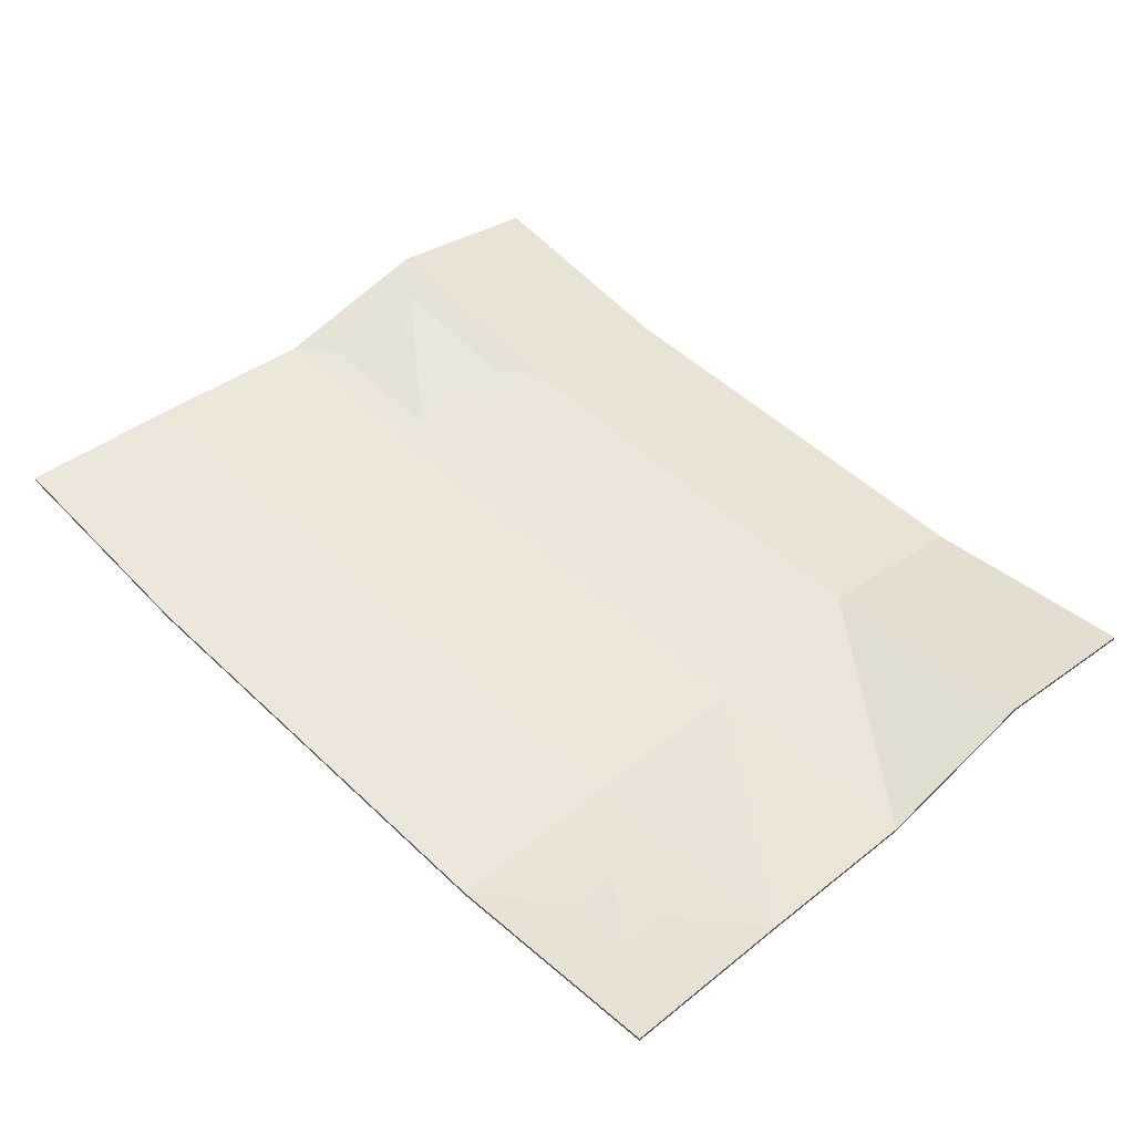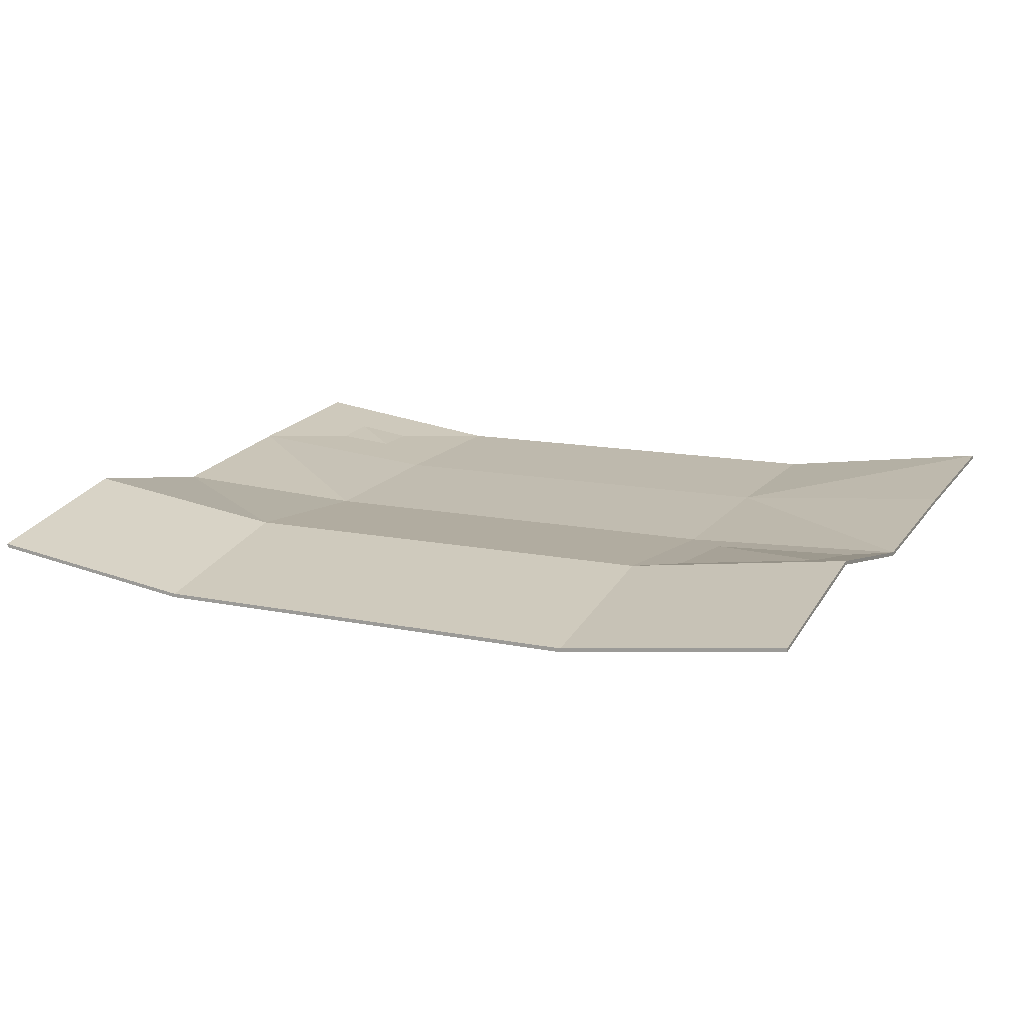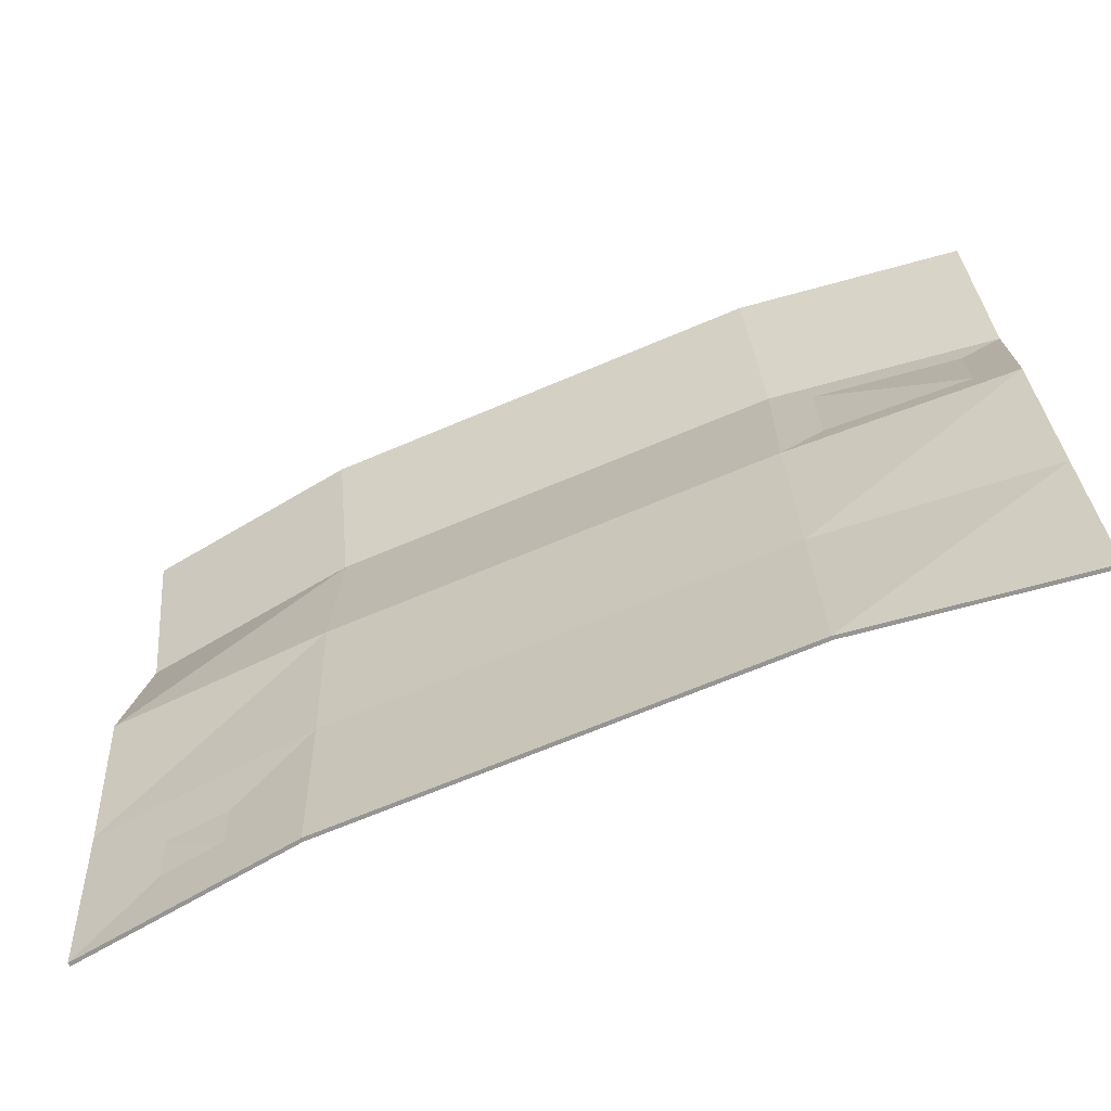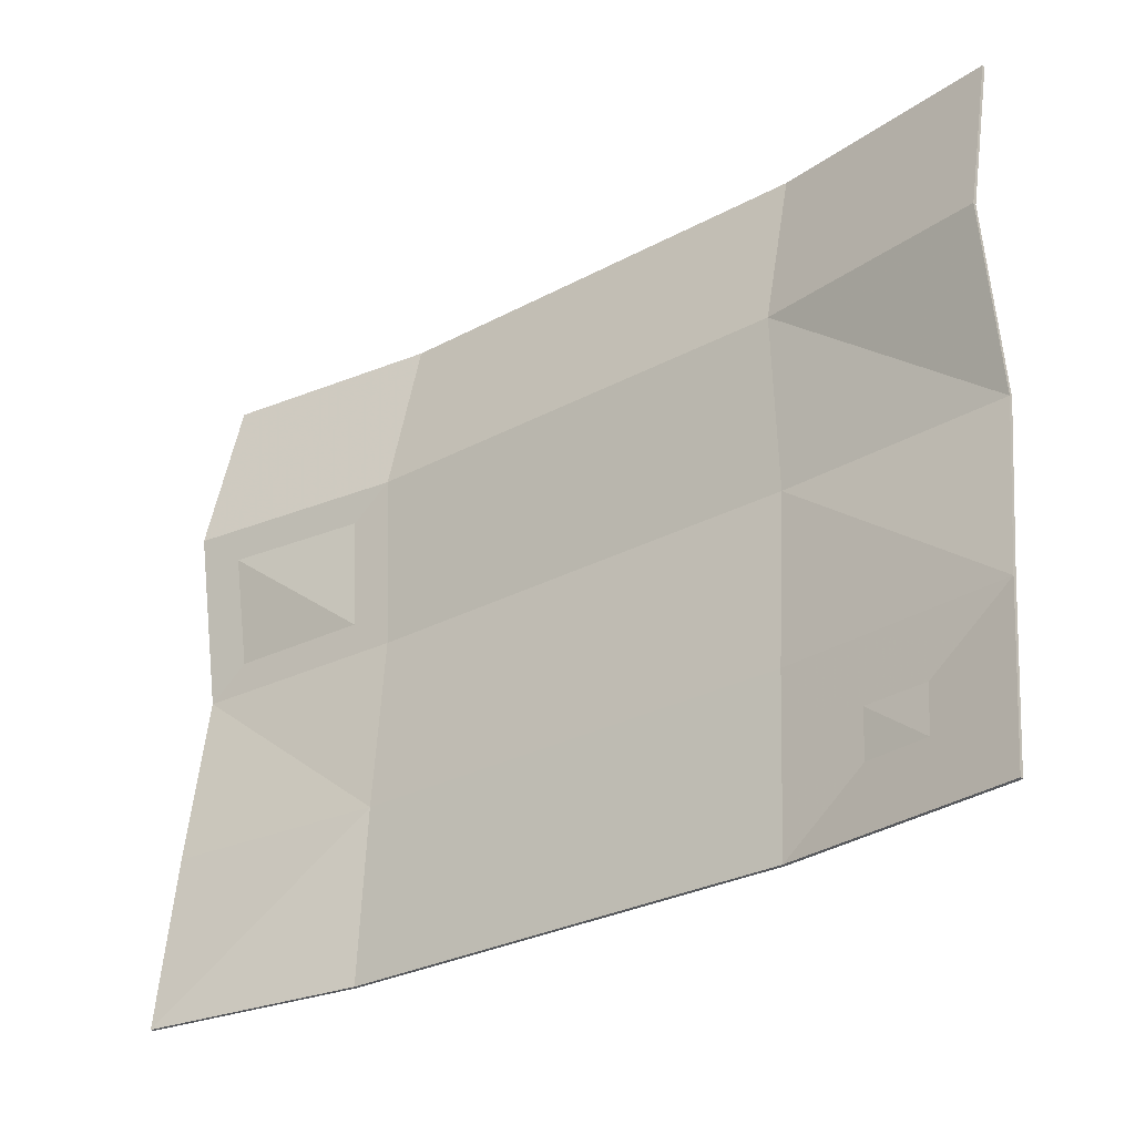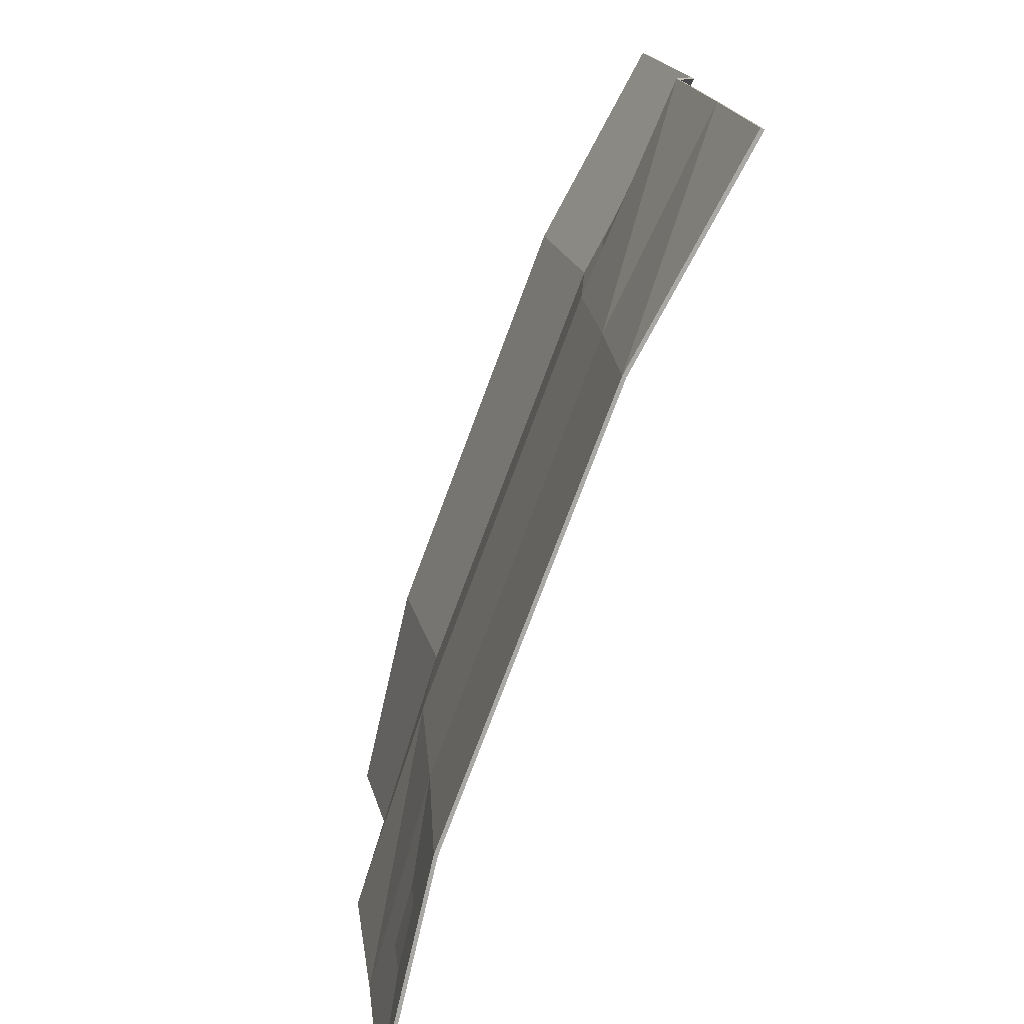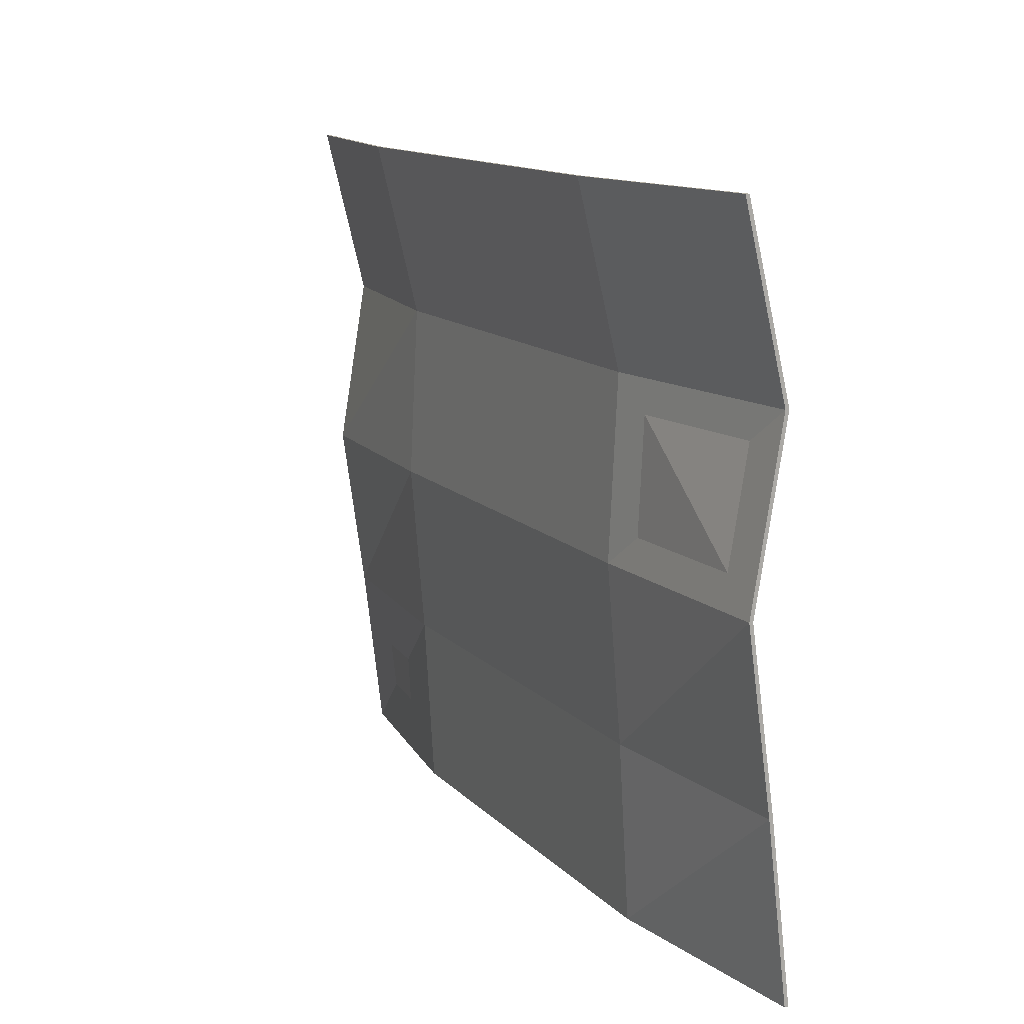
<metadata>
{"format":"obj","ext":"obj","renderer":"f3d","projection":"perspective","resolution":1024,"background":"white","views":[{"elev":50.3,"azim":-133.9,"up":"+Y"},{"elev":12.5,"azim":26.6,"up":"+Y"},{"elev":-67.4,"azim":23.1,"up":"+Z"},{"elev":-29.0,"azim":-141.4,"up":"+Z"},{"elev":-75.2,"azim":69.5,"up":"+Z"},{"elev":12.8,"azim":64.3,"up":"+Z"}]}
</metadata>
<code>
v -27.54 42.32 22.33
v 27.54 42.32 22.33
v -27.54 42.55 22.33
v 27.54 42.55 22.33
v -27.54 46.09 -20.09
v 27.54 46.09 -20.09
v -27.54 45.86 -20.09
v 27.54 45.86 -20.09
v 13.77 40.7 22.33
v 13.77 44.24 -20.09
v 13.77 44.01 -20.09
v 13.77 40.47 22.33
v -13.77 40.7 22.33
v -13.77 44.24 -20.09
v -13.77 44.01 -20.09
v -13.77 40.47 22.33
v -13.77 43.62 -9.484
v -27.54 44.84 -9.484
v -27.54 44.61 -9.484
v -13.77 43.39 -9.484
v 13.77 43.39 -9.484
v 27.54 44.61 -9.484
v 27.54 44.84 -9.484
v 13.77 43.62 -9.484
v -13.77 43.28 11.72
v -27.54 45.13 11.72
v -27.54 44.9 11.72
v -13.77 43.05 11.72
v 13.77 43.05 11.72
v 27.54 44.9 11.72
v 27.54 45.13 11.72
v 13.77 43.28 11.72
v 13.77 42.75 1.12
v -13.77 42.75 1.12
v -27.54 43.35 1.12
v -27.54 43.12 1.12
v -13.77 42.52 1.12
v 13.77 42.52 1.12
v 27.54 43.12 1.12
v 27.54 43.35 1.12
f 1 16 13 3
f 3 13 25 26
f 5 14 15 7
f 27 28 16 1
f 2 30 31 4
f 27 1 3 26
f 9 4 31 32
f 11 10 6 8
f 12 29 30 2
f 9 12 2 4
f 25 13 9 32
f 11 15 14 10
f 12 16 28 29
f 9 13 16 12
f 10 14 17 24
f 18 17 14 5
f 7 19 18 5
f 7 15 20 19
f 20 15 11 21
f 22 21 11 8
f 23 22 8 6
f 24 23 6 10
f 33 34 25 32
f 35 26 25 34
f 27 26 35 36
f 28 27 36 37
f 29 28 37 38
f 30 29 38 39
f 40 31 30 39
f 40 33 32 31
f 24 17 34 33
f 18 35 34 17
f 36 35 18 19
f 37 36 19 20
f 38 37 20 21
f 39 38 21 22
f 23 40 39 22
f 24 33 40 23

</code>
